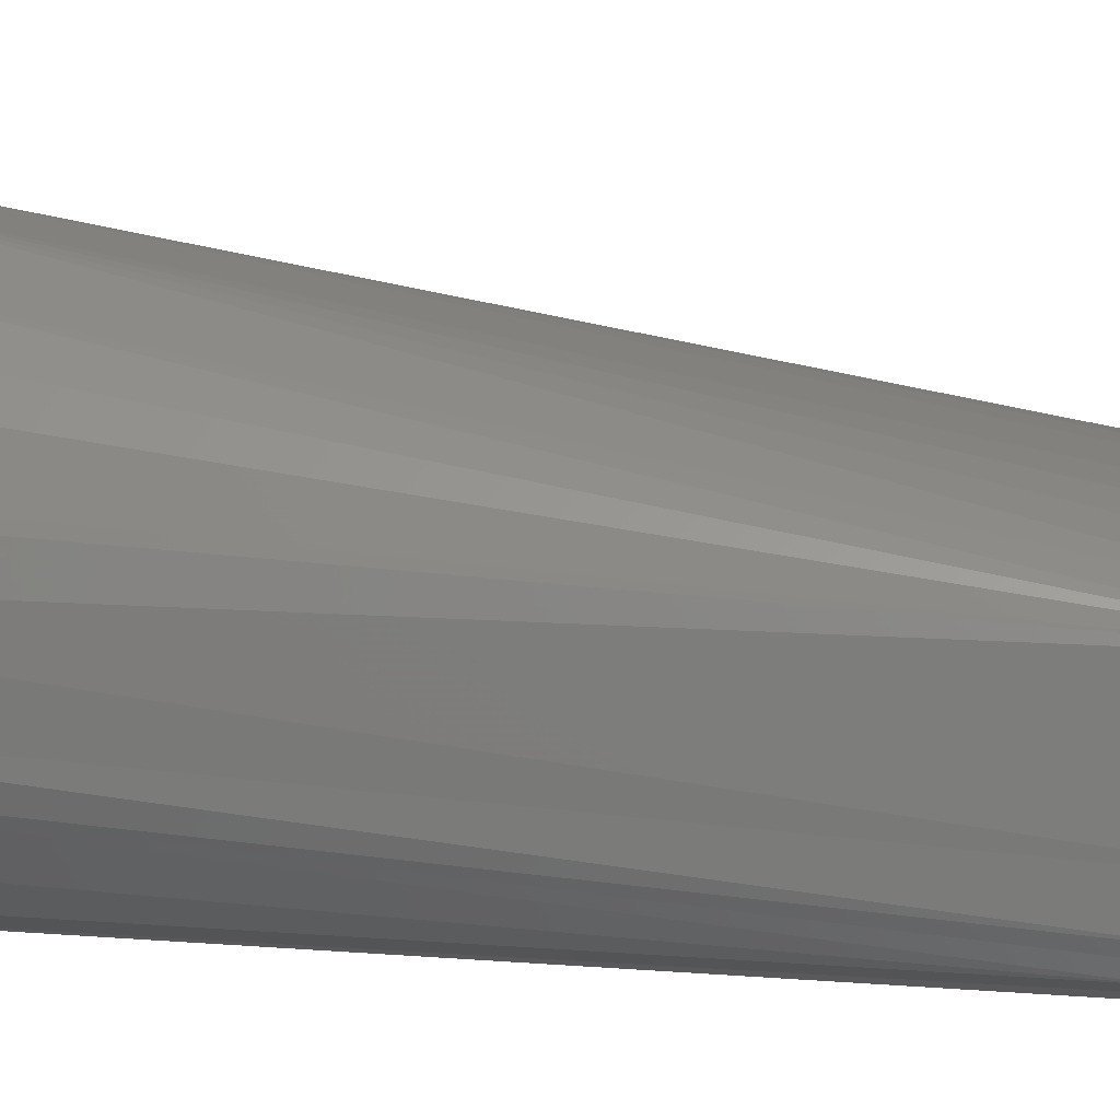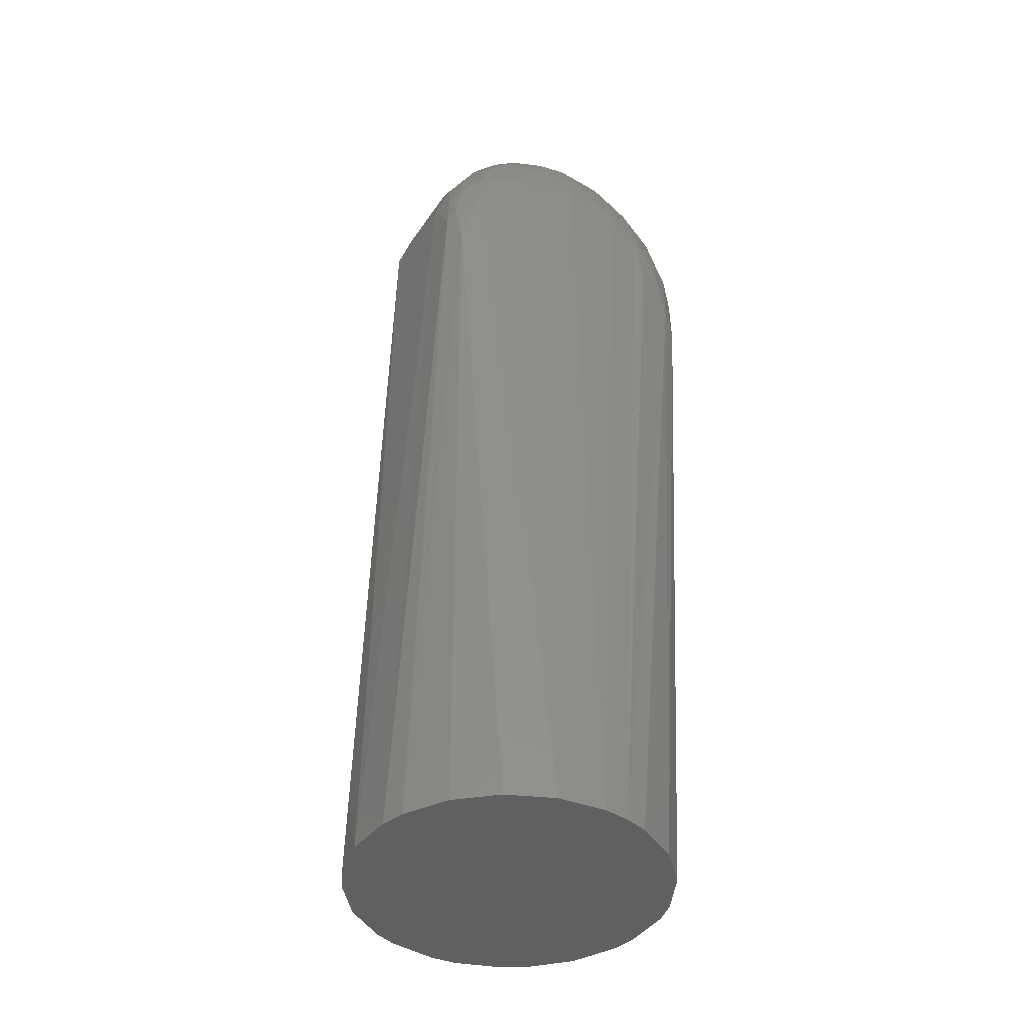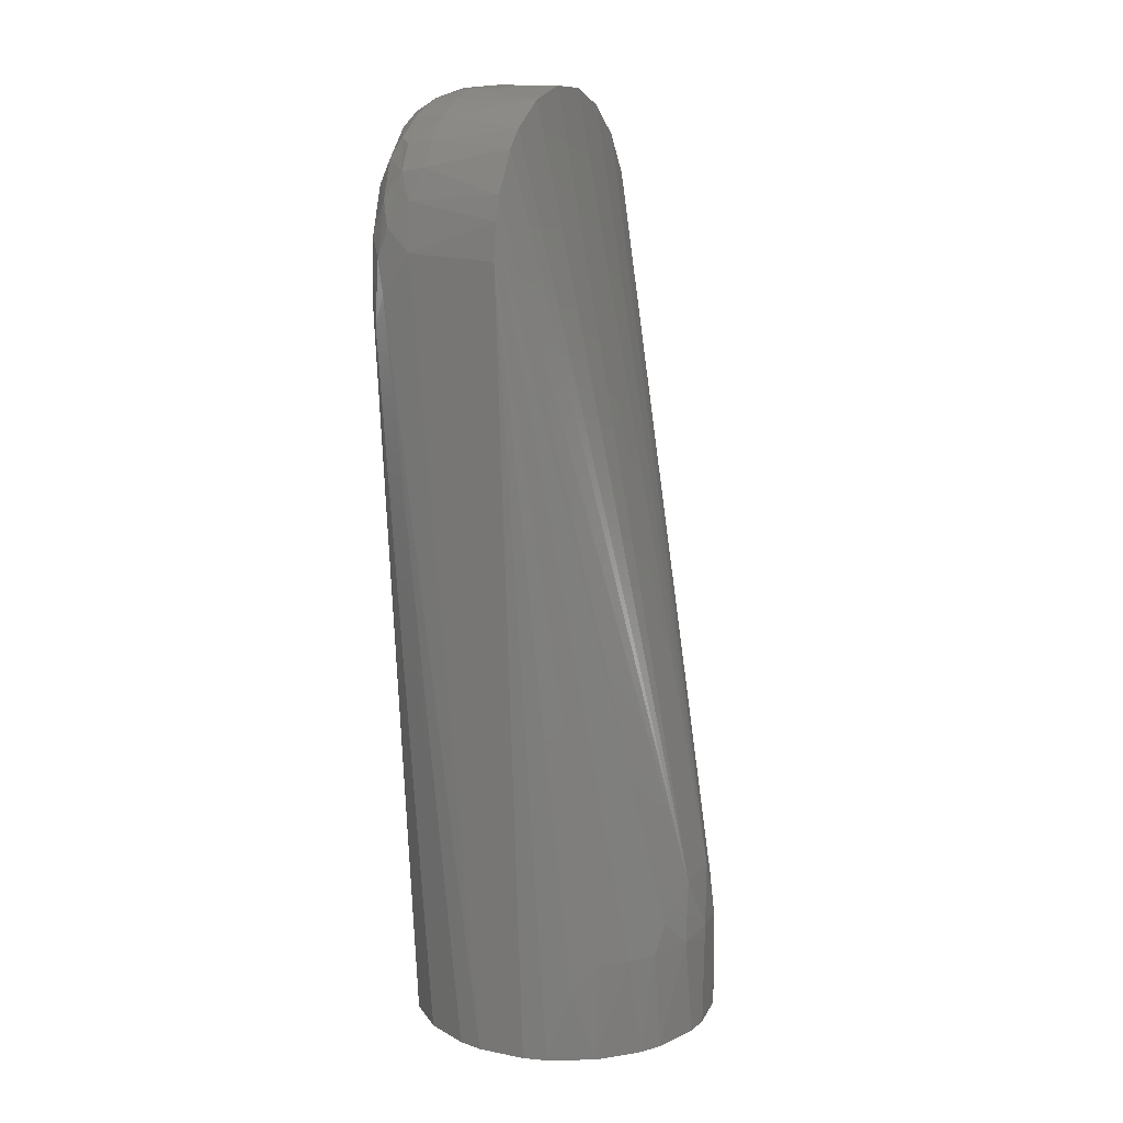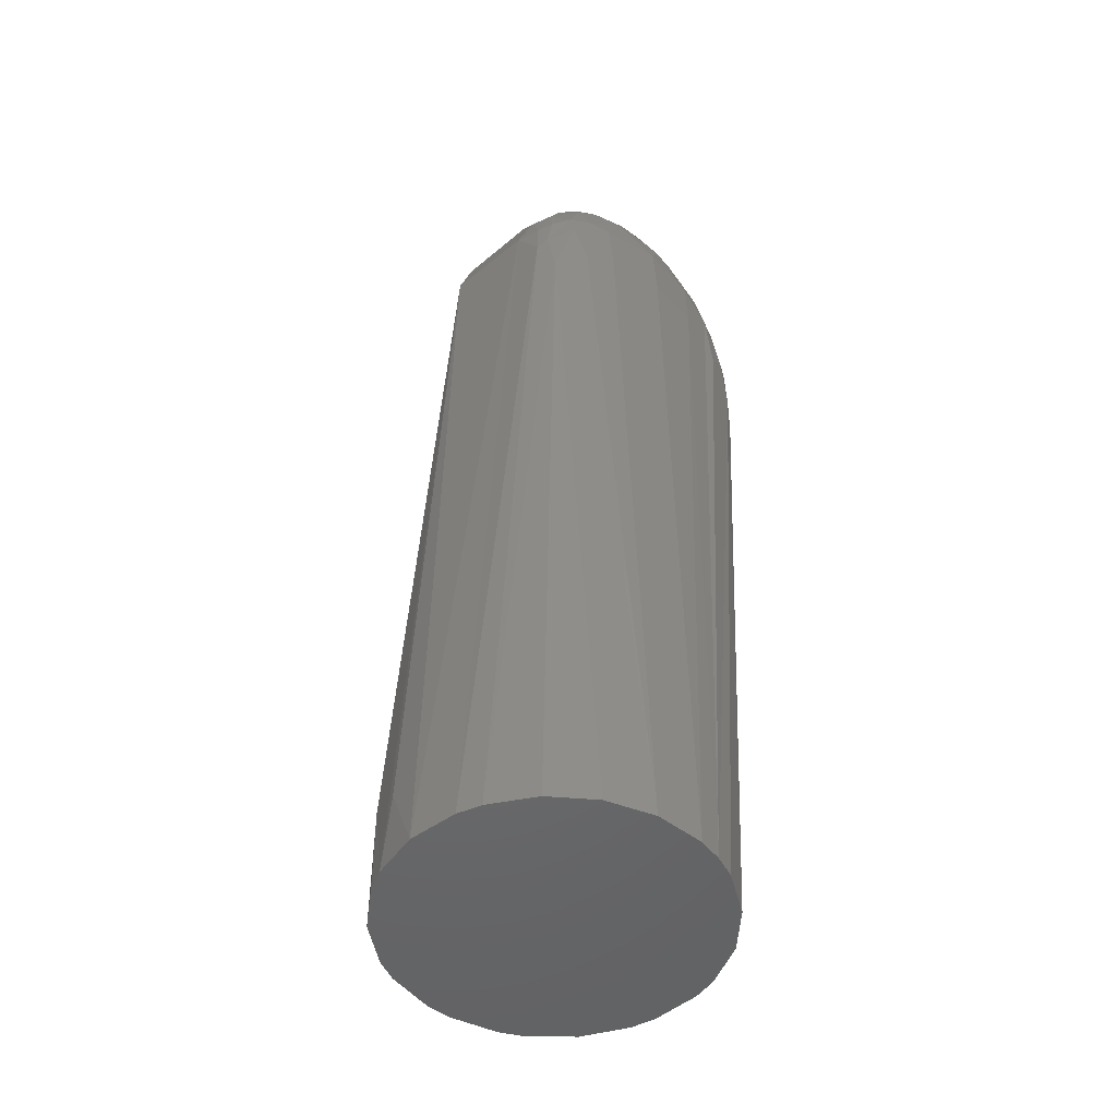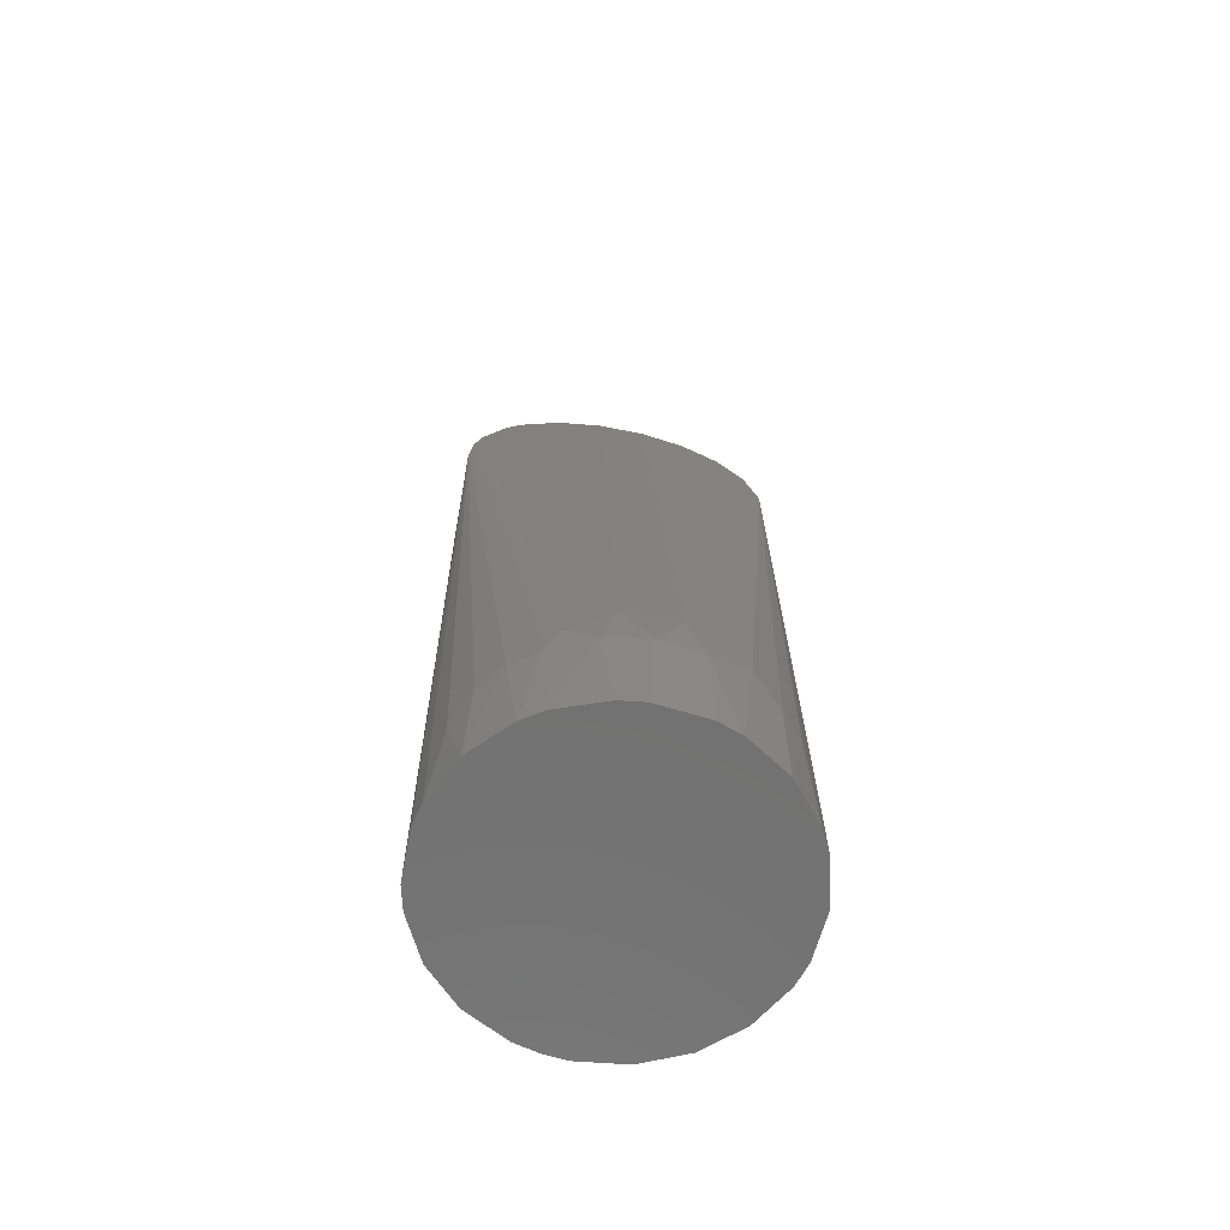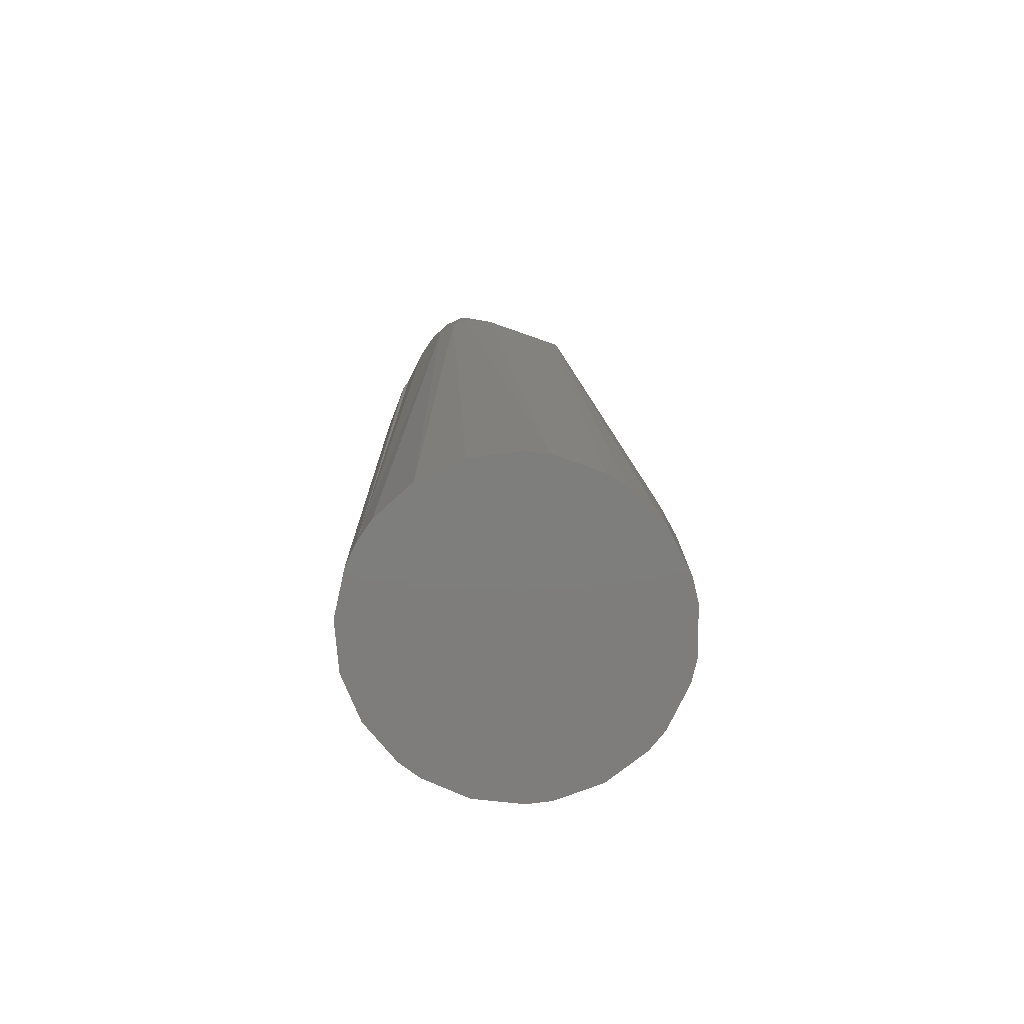
<metadata>
{"format":"stl","ext":"stl","renderer":"f3d","projection":"perspective","resolution":1024,"background":"white","views":[{"elev":12.0,"azim":96.8,"up":"+Z"},{"elev":-41.9,"azim":149.0,"up":"+Y"},{"elev":13.0,"azim":-65.6,"up":"+Y"},{"elev":-49.6,"azim":133.0,"up":"+Y"},{"elev":-64.1,"azim":-10.7,"up":"+Y"},{"elev":-77.6,"azim":-109.2,"up":"+Y"}]}
</metadata>
<code>
# stl→obj: 118 verts, 232 faces
v 0.03826 -0.2049 0.01554
v 0.03546 -0.2049 0.0212
v 0.02744 -0.2049 0.03092
v 0.01687 -0.2049 0.03777
v 0.01093 -0.2049 0.0399
v -0.00158 -0.2049 0.04134
v -0.007854 -0.2049 0.04062
v -0.01971 -0.2049 0.03636
v -0.02501 -0.2049 0.03293
v -0.03374 -0.2049 0.02386
v -0.03933 -0.2049 0.01257
v -0.04077 -0.2049 0.006422
v -0.04077 -0.2049 -0.006172
v -0.03933 -0.2049 -0.01232
v -0.03374 -0.2049 -0.02361
v -0.02501 -0.2049 -0.03268
v -0.01394 -0.2049 -0.0387
v -0.007854 -0.2049 -0.04037
v -0.00158 -0.2049 -0.04109
v 0.01093 -0.2049 -0.03965
v 0.02242 -0.2049 -0.0345
v 0.03182 -0.2049 -0.02612
v 0.03826 -0.2049 -0.01529
v 0.04016 -0.2049 -0.009274
v 0.04113 -0.2049 0.003283
v 0.04038 -0.006033 -0.03074
v 0.04072 0.005475 -0.02353
v -0.02744 0.0308 -2.161e-10
v -0.007006 -0.1634 0.03878
v -0.01687 0.03764 -2.161e-10
v -0.02364 0.03369 -0.02222
v 0.01971 0.03624 -2.161e-10
v 0.01633 0.03778 -0.02238
v 0.008387 0.04031 -0.02262
v 0.007854 0.0405 -2.161e-10
v -0.004731 0.04098 -2.161e-10
v 0 0.04125 -0.01863
v 0.03761 -0.01572 -0.03497
v 0.03271 0.02499 -0.02188
v 0.02972 0.0286 -2.161e-10
v 0.03697 0.0183 -2.161e-10
v -2.297e-19 0.04053 -0.0287
v 0.006082 0.03778 -0.0341
v -0.006017 0.03661 -0.03561
v -0.01219 0.03799 -0.03032
v 0.003935 0.03359 -0.03833
v -0.007747 0.0305 -0.03952
v -0.04113 0.00126 -0.0231
v -0.04125 -1.516e-17 -2.161e-10
v -0.02879 0.02336 -0.0346
v -0.02805 0.01683 -0.03799
v -0.03602 0.01361 -0.03253
v 0.03193 0.02252 -0.03153
v 0.02654 0.02993 -0.02932
v -0.03509 0.02152 -0.02174
v -0.03862 0.01365 -0.02431
v -0.03826 0.01542 -2.161e-10
v 0.02108 -0.1714 0.03464
v 0.02762 -0.1788 0.03048
v 0.04077 0.006297 -2.161e-10
v 0.007006 -0.1634 0.03878
v 0.01074 -0.1787 0.03975
v 0.01605 0.03653 -0.03013
v 0.01933 0.03202 -0.03477
v -0.01074 -0.1787 0.03975
v -0.0177 -0.1714 0.0365
v -0.02133 -0.1788 0.03519
v 1.91e-11 -0.1777 0.04112
v 0.003742 0.01919 -0.04272
v 0.00358 0.002092 -0.04348
v -0.01066 0.001119 -0.04307
v -0.01112 0.01787 -0.0423
v -0.01963 0.03401 -0.03166
v -0.02621 0.02845 -0.03253
v -0.02956 0.02706 -0.02896
v -0.03508 0.004989 -0.03625
v -0.03924 -0.0006257 -0.03274
v -0.03831 -0.01691 -0.03426
v -0.034 -0.01116 -0.03743
v 0.03957 -0.1863 0.01178
v 0.02145 0.01361 -0.04094
v 0.02067 -0.002064 -0.04168
v 0.01505 0.02509 -0.0402
v -0.008387 0.04031 -0.02262
v -0.01633 0.03778 -0.02238
v -0.01857 0.02348 -0.03978
v 0 0.02699 -0.04129
v -0.01916 0.03065 -0.03608
v 0.02364 0.03369 -0.02222
v -0.02991 0.002582 -0.03914
v -0.02374 -0.003544 -0.04103
v -0.03182 0.02624 -2.161e-10
v -0.04034 -0.009135 -0.03088
v 0.03906 -0.003138 -0.03339
v 0.03298 -0.1788 0.02453
v -0.03467 0.02048 -0.02811
v -0.03931 0.007118 -0.0299
v -0.02145 0.01361 -0.04094
v 0.01167 0.032 -0.03799
v 0.03971 0.004213 -0.03032
v 0.0384 0.01299 -0.02711
v -0.02998 0.0282 -0.02201
v 0.03622 0.0147 -0.03148
v 0.02856 0.02177 -0.03574
v 0.03737 0.006878 -0.03356
v 0.02778 0.01343 -0.03891
v 0.008281 0.03957 -0.02863
v -0.03697 -0.1863 0.01843
v -0.03298 -0.1788 0.02453
v 0.03712 0.01782 -0.02158
v -0.02762 -0.1788 0.03048
v 0.03265 0.004326 -0.03782
v 0.03319 0.0111 -0.03638
v 0.02602 0.0274 -0.03392
v 0.02931 -0.007049 -0.03942
v 0.02238 0.02684 -0.03687
v -0.04016 0.009399 -2.161e-10
v -0.01381 0.03457 -0.03523
f 1 2 3
f 1 3 4
f 1 4 5
f 1 5 6
f 1 6 7
f 1 7 8
f 1 8 9
f 1 9 10
f 1 10 11
f 1 11 12
f 1 12 13
f 1 13 14
f 1 14 15
f 1 15 16
f 1 16 17
f 1 17 18
f 1 18 19
f 1 19 20
f 1 20 21
f 1 21 22
f 1 22 23
f 1 23 24
f 1 24 25
f 24 26 27
f 24 27 25
f 28 29 30
f 31 28 30
f 32 33 34
f 32 34 35
f 36 30 29
f 36 35 37
f 38 22 21
f 39 40 41
f 42 43 44
f 42 44 45
f 46 47 44
f 46 44 43
f 48 13 12
f 48 12 49
f 50 51 52
f 53 54 39
f 55 56 57
f 58 59 60
f 58 60 41
f 58 41 61
f 58 61 62
f 63 54 64
f 63 64 43
f 65 66 67
f 65 67 8
f 65 8 7
f 65 7 6
f 65 6 68
f 65 68 29
f 69 70 71
f 69 71 72
f 73 74 75
f 73 75 31
f 27 60 25
f 76 77 52
f 76 52 51
f 78 77 76
f 78 76 79
f 78 79 16
f 78 16 15
f 61 40 32
f 61 32 35
f 61 35 36
f 61 36 29
f 61 29 68
f 61 68 62
f 61 41 40
f 80 25 60
f 81 82 70
f 81 70 69
f 81 69 83
f 84 85 30
f 84 30 36
f 84 36 37
f 84 37 42
f 84 42 45
f 86 47 87
f 86 87 72
f 86 51 50
f 86 50 88
f 86 88 47
f 89 33 32
f 89 32 40
f 89 40 39
f 89 39 54
f 89 54 63
f 89 63 33
f 34 42 37
f 34 37 35
f 12 11 49
f 9 8 67
f 4 3 59
f 4 59 58
f 4 58 62
f 4 62 5
f 70 82 20
f 70 20 19
f 6 5 62
f 6 62 68
f 17 16 79
f 79 90 91
f 79 91 18
f 79 18 17
f 92 55 57
f 92 57 29
f 92 29 28
f 14 93 78
f 14 78 15
f 23 22 38
f 23 38 94
f 23 94 26
f 23 26 24
f 1 25 80
f 1 80 60
f 1 60 95
f 1 95 2
f 96 52 97
f 96 97 56
f 96 56 55
f 96 75 74
f 96 74 50
f 96 50 52
f 95 60 59
f 95 59 3
f 95 3 2
f 97 52 77
f 97 48 56
f 98 51 86
f 98 86 72
f 93 13 48
f 48 97 77
f 48 77 93
f 93 77 78
f 93 14 13
f 71 70 19
f 71 19 18
f 18 91 98
f 18 98 72
f 18 72 71
f 85 84 45
f 85 45 73
f 85 73 31
f 85 31 30
f 87 46 99
f 87 99 83
f 87 83 69
f 87 69 72
f 87 47 46
f 100 101 27
f 100 27 26
f 102 75 96
f 102 96 55
f 102 55 92
f 102 92 28
f 102 28 31
f 102 31 75
f 103 104 53
f 103 101 100
f 103 100 105
f 99 46 43
f 99 43 64
f 106 81 83
f 107 43 42
f 107 42 34
f 107 34 33
f 107 33 63
f 107 63 43
f 108 10 109
f 108 109 49
f 108 49 11
f 108 11 10
f 101 103 53
f 101 53 39
f 101 39 110
f 110 39 41
f 27 101 110
f 27 110 41
f 27 41 60
f 111 109 10
f 111 10 9
f 111 9 67
f 111 49 109
f 94 38 112
f 94 112 113
f 94 113 105
f 94 105 100
f 94 100 26
f 114 64 54
f 114 54 53
f 114 53 104
f 90 76 51
f 90 51 98
f 90 98 91
f 90 79 76
f 115 20 82
f 115 82 81
f 115 81 106
f 115 106 112
f 112 38 21
f 112 21 20
f 112 20 115
f 66 65 29
f 66 29 57
f 116 83 99
f 116 99 64
f 116 64 114
f 116 114 104
f 116 104 106
f 116 106 83
f 117 57 56
f 117 56 48
f 117 48 49
f 117 49 111
f 117 111 67
f 117 67 66
f 117 66 57
f 74 73 88
f 74 88 50
f 118 88 73
f 118 73 45
f 118 45 44
f 118 44 47
f 118 47 88
f 113 112 106
f 113 106 104
f 113 104 103
f 113 103 105

</code>
